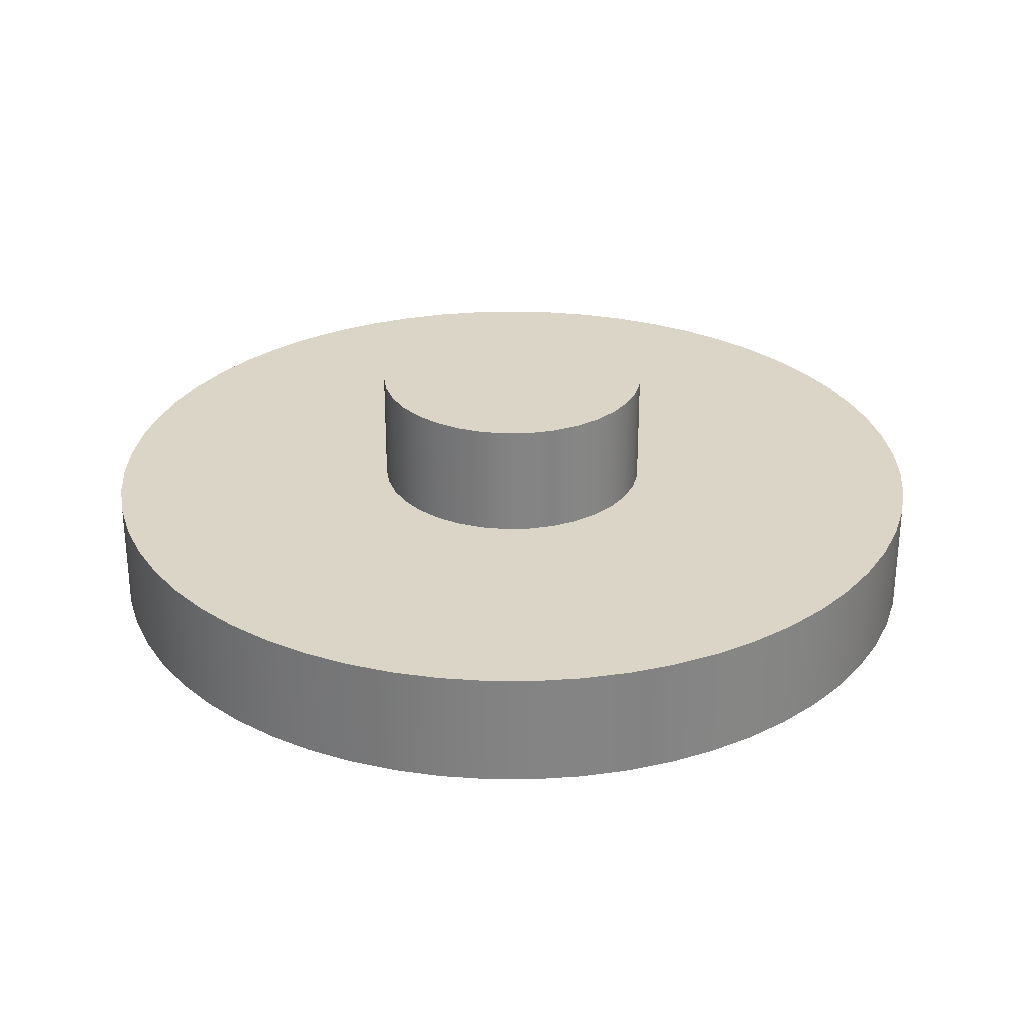
<metadata>
{"format":"obj","ext":"obj","renderer":"f3d","projection":"perspective","resolution":1024,"background":"white","views":[{"elev":29.0,"azim":29.2,"up":"+Y"}]}
</metadata>
<code>
v -0.305 -0.25 -3.735e-17
v -0.2998 -0.25 0.05604
v -0.2844 -0.25 0.1102
v -0.2593 -0.25 0.1606
v -0.2254 -0.25 0.2055
v -0.1838 -0.25 0.2434
v -0.136 -0.25 0.273
v -0.08347 -0.25 0.2934
v -0.02814 -0.25 0.3037
v 0.02814 -0.25 0.3037
v 0.08347 -0.25 0.2934
v 0.136 -0.25 0.273
v 0.1838 -0.25 0.2434
v 0.2254 -0.25 0.2055
v 0.2593 -0.25 0.1606
v 0.2844 -0.25 0.1102
v 0.2998 -0.25 0.05604
v 0.305 -0.25 0
v 0.2998 -0.25 -0.05604
v 0.2844 -0.25 -0.1102
v 0.2593 -0.25 -0.1606
v 0.2254 -0.25 -0.2055
v 0.1838 -0.25 -0.2434
v 0.136 -0.25 -0.273
v 0.08347 -0.25 -0.2934
v 0.02814 -0.25 -0.3037
v -0.02814 -0.25 -0.3037
v -0.08347 -0.25 -0.2934
v -0.136 -0.25 -0.273
v -0.1838 -0.25 -0.2434
v -0.2254 -0.25 -0.2055
v -0.2593 -0.25 -0.1606
v -0.2844 -0.25 -0.1102
v -0.2998 -0.25 -0.05604
v -0.305 0 -3.735e-17
v -0.2998 0 -0.05604
v -0.2844 0 -0.1102
v -0.2593 0 -0.1606
v -0.2254 0 -0.2055
v -0.1838 0 -0.2434
v -0.136 0 -0.273
v -0.08347 0 -0.2934
v -0.02814 0 -0.3037
v 0.02814 0 -0.3037
v 0.08347 0 -0.2934
v 0.136 0 -0.273
v 0.1838 0 -0.2434
v 0.2254 0 -0.2055
v 0.2593 0 -0.1606
v 0.2844 0 -0.1102
v 0.2998 0 -0.05604
v 0.305 0 0
v 0.2998 0 0.05604
v 0.2844 0 0.1102
v 0.2593 0 0.1606
v 0.2254 0 0.2055
v 0.1838 0 0.2434
v 0.136 0 0.273
v 0.08347 0 0.2934
v 0.02814 0 0.3037
v -0.02814 0 0.3037
v -0.08347 0 0.2934
v -0.136 0 0.273
v -0.1838 0 0.2434
v -0.2254 0 0.2055
v -0.2593 0 0.1606
v -0.2844 0 0.1102
v -0.2998 0 0.05604
v -0.305 0 -3.735e-17
v -0.305 -0.25 -3.735e-17
v -0.305 -0.25 -3.735e-17
v -0.2998 -0.25 -0.05604
v -0.2844 -0.25 -0.1102
v -0.2593 -0.25 -0.1606
v -0.2254 -0.25 -0.2055
v -0.1838 -0.25 -0.2434
v -0.136 -0.25 -0.273
v -0.08347 -0.25 -0.2934
v -0.02814 -0.25 -0.3037
v 0.02814 -0.25 -0.3037
v 0.08347 -0.25 -0.2934
v 0.136 -0.25 -0.273
v 0.1838 -0.25 -0.2434
v 0.2254 -0.25 -0.2055
v 0.2593 -0.25 -0.1606
v 0.2844 -0.25 -0.1102
v 0.2998 -0.25 -0.05604
v 0.305 -0.25 0
v 0.2998 -0.25 0.05604
v 0.2844 -0.25 0.1102
v 0.2593 -0.25 0.1606
v 0.2254 -0.25 0.2055
v 0.1838 -0.25 0.2434
v 0.136 -0.25 0.273
v 0.08347 -0.25 0.2934
v 0.02814 -0.25 0.3037
v -0.02814 -0.25 0.3037
v -0.08347 -0.25 0.2934
v -0.136 -0.25 0.273
v -0.1838 -0.25 0.2434
v -0.2254 -0.25 0.2055
v -0.2593 -0.25 0.1606
v -0.2844 -0.25 0.1102
v -0.2998 -0.25 0.05604
v 0.3075 0.5 -3.766e-17
v 0.3023 0.5 0.0565
v 0.2867 0.5 0.1111
v 0.2614 0.5 0.1619
v 0.2272 0.5 0.2072
v 0.1853 0.5 0.2454
v 0.1371 0.5 0.2753
v 0.08415 0.5 0.2958
v 0.02837 0.5 0.3062
v -0.02837 0.5 0.3062
v -0.08415 0.5 0.2958
v -0.1371 0.5 0.2753
v -0.1853 0.5 0.2454
v -0.2272 0.5 0.2072
v -0.2614 0.5 0.1619
v -0.2867 0.5 0.1111
v -0.3023 0.5 0.0565
v -0.3075 0.5 0
v -0.3023 0.5 -0.0565
v -0.2867 0.5 -0.1111
v -0.2614 0.5 -0.1619
v -0.2272 0.5 -0.2072
v -0.1853 0.5 -0.2454
v -0.1371 0.5 -0.2753
v -0.08415 0.5 -0.2958
v -0.02837 0.5 -0.3062
v 0.02837 0.5 -0.3062
v 0.08415 0.5 -0.2958
v 0.1371 0.5 -0.2753
v 0.1853 0.5 -0.2454
v 0.2272 0.5 -0.2072
v 0.2614 0.5 -0.1619
v 0.2867 0.5 -0.1111
v 0.3023 0.5 -0.0565
v 0.3075 0.25 -3.766e-17
v 0.3023 0.25 -0.0565
v 0.2867 0.25 -0.1111
v 0.2614 0.25 -0.1619
v 0.2272 0.25 -0.2072
v 0.1853 0.25 -0.2454
v 0.1371 0.25 -0.2753
v 0.08415 0.25 -0.2958
v 0.02837 0.25 -0.3062
v -0.02837 0.25 -0.3062
v -0.08415 0.25 -0.2958
v -0.1371 0.25 -0.2753
v -0.1853 0.25 -0.2454
v -0.2272 0.25 -0.2072
v -0.2614 0.25 -0.1619
v -0.2867 0.25 -0.1111
v -0.3023 0.25 -0.0565
v -0.3075 0.25 0
v -0.3023 0.25 0.0565
v -0.2867 0.25 0.1111
v -0.2614 0.25 0.1619
v -0.2272 0.25 0.2072
v -0.1853 0.25 0.2454
v -0.1371 0.25 0.2753
v -0.08415 0.25 0.2958
v -0.02837 0.25 0.3062
v 0.02837 0.25 0.3062
v 0.08415 0.25 0.2958
v 0.1371 0.25 0.2753
v 0.1853 0.25 0.2454
v 0.2272 0.25 0.2072
v 0.2614 0.25 0.1619
v 0.2867 0.25 0.1111
v 0.3023 0.25 0.0565
v 0.3075 0.25 -3.766e-17
v 0.3075 0.5 -3.766e-17
v 0.3075 0.5 -3.766e-17
v 0.3023 0.5 -0.0565
v 0.2867 0.5 -0.1111
v 0.2614 0.5 -0.1619
v 0.2272 0.5 -0.2072
v 0.1853 0.5 -0.2454
v 0.1371 0.5 -0.2753
v 0.08415 0.5 -0.2958
v 0.02837 0.5 -0.3062
v -0.02837 0.5 -0.3062
v -0.08415 0.5 -0.2958
v -0.1371 0.5 -0.2753
v -0.1853 0.5 -0.2454
v -0.2272 0.5 -0.2072
v -0.2614 0.5 -0.1619
v -0.2867 0.5 -0.1111
v -0.3023 0.5 -0.0565
v -0.3075 0.5 0
v -0.3023 0.5 0.0565
v -0.2867 0.5 0.1111
v -0.2614 0.5 0.1619
v -0.2272 0.5 0.2072
v -0.1853 0.5 0.2454
v -0.1371 0.5 0.2753
v -0.08415 0.5 0.2958
v -0.02837 0.5 0.3062
v 0.02837 0.5 0.3062
v 0.08415 0.5 0.2958
v 0.1371 0.5 0.2753
v 0.1853 0.5 0.2454
v 0.2272 0.5 0.2072
v 0.2614 0.5 0.1619
v 0.2867 0.5 0.1111
v 0.3023 0.5 0.0565
v -0.95 0.25 1.163e-16
v -0.9446 0.25 -0.101
v -0.9285 0.25 -0.2008
v -0.9019 0.25 -0.2984
v -0.8651 0.25 -0.3926
v -0.8185 0.25 -0.4823
v -0.7626 0.25 -0.5665
v -0.698 0.25 -0.6444
v -0.6256 0.25 -0.7149
v -0.546 0.25 -0.7774
v -0.4603 0.25 -0.831
v -0.3694 0.25 -0.8752
v -0.2743 0.25 -0.9096
v -0.176 0.25 -0.9335
v -0.0758 0.25 -0.947
v 0.02529 0.25 -0.9497
v 0.1261 0.25 -0.9416
v 0.2255 0.25 -0.9229
v 0.3223 0.25 -0.8937
v 0.4154 0.25 -0.8543
v 0.5039 0.25 -0.8053
v 0.5866 0.25 -0.7472
v 0.6627 0.25 -0.6806
v 0.7313 0.25 -0.6063
v 0.7916 0.25 -0.5252
v 0.843 0.25 -0.438
v 0.8848 0.25 -0.346
v 0.9165 0.25 -0.2499
v 0.9379 0.25 -0.1511
v 0.9487 0.25 -0.05056
v 0.9487 0.25 0.05056
v 0.9379 0.25 0.1511
v 0.9165 0.25 0.2499
v 0.8848 0.25 0.346
v 0.843 0.25 0.438
v 0.7916 0.25 0.5252
v 0.7313 0.25 0.6063
v 0.6627 0.25 0.6806
v 0.5866 0.25 0.7472
v 0.5039 0.25 0.8053
v 0.4154 0.25 0.8543
v 0.3223 0.25 0.8937
v 0.2255 0.25 0.9229
v 0.1261 0.25 0.9416
v 0.02529 0.25 0.9497
v -0.0758 0.25 0.947
v -0.176 0.25 0.9335
v -0.2743 0.25 0.9096
v -0.3694 0.25 0.8752
v -0.4603 0.25 0.831
v -0.546 0.25 0.7774
v -0.6256 0.25 0.7149
v -0.698 0.25 0.6444
v -0.7626 0.25 0.5665
v -0.8185 0.25 0.4823
v -0.8651 0.25 0.3926
v -0.9019 0.25 0.2984
v -0.9285 0.25 0.2008
v -0.9446 0.25 0.101
v -0.95 0 1.163e-16
v -0.9446 0 0.101
v -0.9285 0 0.2008
v -0.9019 0 0.2984
v -0.8651 0 0.3926
v -0.8185 0 0.4823
v -0.7626 0 0.5665
v -0.698 0 0.6444
v -0.6256 0 0.7149
v -0.546 0 0.7774
v -0.4603 0 0.831
v -0.3694 0 0.8752
v -0.2743 0 0.9096
v -0.176 0 0.9335
v -0.0758 0 0.947
v 0.02529 0 0.9497
v 0.1261 0 0.9416
v 0.2255 0 0.9229
v 0.3223 0 0.8937
v 0.4154 0 0.8543
v 0.5039 0 0.8053
v 0.5866 0 0.7472
v 0.6627 0 0.6806
v 0.7313 0 0.6063
v 0.7916 0 0.5252
v 0.843 0 0.438
v 0.8848 0 0.346
v 0.9165 0 0.2499
v 0.9379 0 0.1511
v 0.9487 0 0.05056
v 0.9487 0 -0.05056
v 0.9379 0 -0.1511
v 0.9165 0 -0.2499
v 0.8848 0 -0.346
v 0.843 0 -0.438
v 0.7916 0 -0.5252
v 0.7313 0 -0.6063
v 0.6627 0 -0.6806
v 0.5866 0 -0.7472
v 0.5039 0 -0.8053
v 0.4154 0 -0.8543
v 0.3223 0 -0.8937
v 0.2255 0 -0.9229
v 0.1261 0 -0.9416
v 0.02529 0 -0.9497
v -0.0758 0 -0.947
v -0.176 0 -0.9335
v -0.2743 0 -0.9096
v -0.3694 0 -0.8752
v -0.4603 0 -0.831
v -0.546 0 -0.7774
v -0.6256 0 -0.7149
v -0.698 0 -0.6444
v -0.7626 0 -0.5665
v -0.8185 0 -0.4823
v -0.8651 0 -0.3926
v -0.9019 0 -0.2984
v -0.9285 0 -0.2008
v -0.9446 0 -0.101
v -0.95 0 1.163e-16
v -0.95 0.25 1.163e-16
v 0.3075 0.25 -3.766e-17
v 0.3023 0.25 0.0565
v 0.2867 0.25 0.1111
v 0.2614 0.25 0.1619
v 0.2272 0.25 0.2072
v 0.1853 0.25 0.2454
v 0.1371 0.25 0.2753
v 0.08415 0.25 0.2958
v 0.02837 0.25 0.3062
v -0.02837 0.25 0.3062
v -0.08415 0.25 0.2958
v -0.1371 0.25 0.2753
v -0.1853 0.25 0.2454
v -0.2272 0.25 0.2072
v -0.2614 0.25 0.1619
v -0.2867 0.25 0.1111
v -0.3023 0.25 0.0565
v -0.3075 0.25 0
v -0.3023 0.25 -0.0565
v -0.2867 0.25 -0.1111
v -0.2614 0.25 -0.1619
v -0.2272 0.25 -0.2072
v -0.1853 0.25 -0.2454
v -0.1371 0.25 -0.2753
v -0.08415 0.25 -0.2958
v -0.02837 0.25 -0.3062
v 0.02837 0.25 -0.3062
v 0.08415 0.25 -0.2958
v 0.1371 0.25 -0.2753
v 0.1853 0.25 -0.2454
v 0.2272 0.25 -0.2072
v 0.2614 0.25 -0.1619
v 0.2867 0.25 -0.1111
v 0.3023 0.25 -0.0565
v -0.95 0.25 1.163e-16
v -0.9446 0.25 0.101
v -0.9285 0.25 0.2008
v -0.9019 0.25 0.2984
v -0.8651 0.25 0.3926
v -0.8185 0.25 0.4823
v -0.7626 0.25 0.5665
v -0.698 0.25 0.6444
v -0.6256 0.25 0.7149
v -0.546 0.25 0.7774
v -0.4603 0.25 0.831
v -0.3694 0.25 0.8752
v -0.2743 0.25 0.9096
v -0.176 0.25 0.9335
v -0.0758 0.25 0.947
v 0.02529 0.25 0.9497
v 0.1261 0.25 0.9416
v 0.2255 0.25 0.9229
v 0.3223 0.25 0.8937
v 0.4154 0.25 0.8543
v 0.5039 0.25 0.8053
v 0.5866 0.25 0.7472
v 0.6627 0.25 0.6806
v 0.7313 0.25 0.6063
v 0.7916 0.25 0.5252
v 0.843 0.25 0.438
v 0.8848 0.25 0.346
v 0.9165 0.25 0.2499
v 0.9379 0.25 0.1511
v 0.9487 0.25 0.05056
v 0.9487 0.25 -0.05056
v 0.9379 0.25 -0.1511
v 0.9165 0.25 -0.2499
v 0.8848 0.25 -0.346
v 0.843 0.25 -0.438
v 0.7916 0.25 -0.5252
v 0.7313 0.25 -0.6063
v 0.6627 0.25 -0.6806
v 0.5866 0.25 -0.7472
v 0.5039 0.25 -0.8053
v 0.4154 0.25 -0.8543
v 0.3223 0.25 -0.8937
v 0.2255 0.25 -0.9229
v 0.1261 0.25 -0.9416
v 0.02529 0.25 -0.9497
v -0.0758 0.25 -0.947
v -0.176 0.25 -0.9335
v -0.2743 0.25 -0.9096
v -0.3694 0.25 -0.8752
v -0.4603 0.25 -0.831
v -0.546 0.25 -0.7774
v -0.6256 0.25 -0.7149
v -0.698 0.25 -0.6444
v -0.7626 0.25 -0.5665
v -0.8185 0.25 -0.4823
v -0.8651 0.25 -0.3926
v -0.9019 0.25 -0.2984
v -0.9285 0.25 -0.2008
v -0.9446 0.25 -0.101
v -0.305 0 -3.735e-17
v -0.2998 0 0.05604
v -0.2844 0 0.1102
v -0.2593 0 0.1606
v -0.2254 0 0.2055
v -0.1838 0 0.2434
v -0.136 0 0.273
v -0.08347 0 0.2934
v -0.02814 0 0.3037
v 0.02814 0 0.3037
v 0.08347 0 0.2934
v 0.136 0 0.273
v 0.1838 0 0.2434
v 0.2254 0 0.2055
v 0.2593 0 0.1606
v 0.2844 0 0.1102
v 0.2998 0 0.05604
v 0.305 0 0
v 0.2998 0 -0.05604
v 0.2844 0 -0.1102
v 0.2593 0 -0.1606
v 0.2254 0 -0.2055
v 0.1838 0 -0.2434
v 0.136 0 -0.273
v 0.08347 0 -0.2934
v 0.02814 0 -0.3037
v -0.02814 0 -0.3037
v -0.08347 0 -0.2934
v -0.136 0 -0.273
v -0.1838 0 -0.2434
v -0.2254 0 -0.2055
v -0.2593 0 -0.1606
v -0.2844 0 -0.1102
v -0.2998 0 -0.05604
v -0.95 0 1.163e-16
v -0.9446 0 -0.101
v -0.9285 0 -0.2008
v -0.9019 0 -0.2984
v -0.8651 0 -0.3926
v -0.8185 0 -0.4823
v -0.7626 0 -0.5665
v -0.698 0 -0.6444
v -0.6256 0 -0.7149
v -0.546 0 -0.7774
v -0.4603 0 -0.831
v -0.3694 0 -0.8752
v -0.2743 0 -0.9096
v -0.176 0 -0.9335
v -0.0758 0 -0.947
v 0.02529 0 -0.9497
v 0.1261 0 -0.9416
v 0.2255 0 -0.9229
v 0.3223 0 -0.8937
v 0.4154 0 -0.8543
v 0.5039 0 -0.8053
v 0.5866 0 -0.7472
v 0.6627 0 -0.6806
v 0.7313 0 -0.6063
v 0.7916 0 -0.5252
v 0.843 0 -0.438
v 0.8848 0 -0.346
v 0.9165 0 -0.2499
v 0.9379 0 -0.1511
v 0.9487 0 -0.05056
v 0.9487 0 0.05056
v 0.9379 0 0.1511
v 0.9165 0 0.2499
v 0.8848 0 0.346
v 0.843 0 0.438
v 0.7916 0 0.5252
v 0.7313 0 0.6063
v 0.6627 0 0.6806
v 0.5866 0 0.7472
v 0.5039 0 0.8053
v 0.4154 0 0.8543
v 0.3223 0 0.8937
v 0.2255 0 0.9229
v 0.1261 0 0.9416
v 0.02529 0 0.9497
v -0.0758 0 0.947
v -0.176 0 0.9335
v -0.2743 0 0.9096
v -0.3694 0 0.8752
v -0.4603 0 0.831
v -0.546 0 0.7774
v -0.6256 0 0.7149
v -0.698 0 0.6444
v -0.7626 0 0.5665
v -0.8185 0 0.4823
v -0.8651 0 0.3926
v -0.9019 0 0.2984
v -0.9285 0 0.2008
v -0.9446 0 0.101
g 4547f5a4-e306-11ea-a8e9-54bf646e7e1f
f 2 68 1
f 1 68 69
f 70 35 34
f 34 35 36
f 34 36 33
f 33 36 37
f 33 37 32
f 32 37 38
f 32 38 31
f 31 38 39
f 31 39 30
f 30 39 40
f 30 40 29
f 29 40 41
f 29 41 28
f 28 41 42
f 28 42 27
f 27 42 43
f 27 43 26
f 26 43 44
f 26 44 25
f 25 44 45
f 25 45 24
f 24 45 46
f 24 46 23
f 23 46 47
f 23 47 22
f 22 47 48
f 22 48 21
f 21 48 49
f 21 49 20
f 20 49 50
f 20 50 19
f 19 50 51
f 19 51 18
f 18 51 52
f 18 52 17
f 17 52 53
f 17 53 16
f 16 53 54
f 16 54 15
f 15 54 55
f 15 55 14
f 14 55 56
f 14 56 13
f 13 56 57
f 13 57 12
f 12 57 58
f 12 58 11
f 11 58 59
f 11 59 10
f 10 59 60
f 10 60 9
f 9 60 61
f 9 61 8
f 8 61 62
f 8 62 7
f 7 62 63
f 7 63 6
f 6 63 64
f 6 64 5
f 5 64 65
f 5 65 4
f 4 65 66
f 4 66 3
f 3 66 67
f 3 67 2
f 2 67 68
g 45481c90-e306-11ea-9a21-54bf646e7e1f
f 72 87 71
f 71 87 88
f 71 88 104
f 104 88 89
f 104 89 103
f 103 89 90
f 103 90 102
f 102 90 91
f 102 91 101
f 101 91 92
f 101 92 100
f 100 92 93
f 100 93 99
f 99 93 94
f 99 94 98
f 98 94 95
f 98 95 97
f 97 95 96
f 87 72 86
f 86 72 73
f 86 73 85
f 85 73 74
f 85 74 84
f 84 74 75
f 84 75 83
f 83 75 76
f 83 76 82
f 82 76 77
f 82 77 81
f 81 77 78
f 81 78 80
f 80 78 79
g 45207334-e306-11ea-8cbd-54bf646e7e1f
f 106 172 105
f 105 172 173
f 174 139 138
f 138 139 140
f 138 140 137
f 137 140 141
f 137 141 136
f 136 141 142
f 136 142 135
f 135 142 143
f 135 143 134
f 134 143 144
f 134 144 133
f 133 144 145
f 133 145 132
f 132 145 146
f 132 146 131
f 131 146 147
f 131 147 130
f 130 147 148
f 130 148 129
f 129 148 149
f 129 149 128
f 128 149 150
f 128 150 127
f 127 150 151
f 127 151 126
f 126 151 152
f 126 152 125
f 125 152 153
f 125 153 124
f 124 153 154
f 124 154 123
f 123 154 155
f 123 155 122
f 122 155 156
f 122 156 121
f 121 156 157
f 121 157 120
f 120 157 158
f 120 158 119
f 119 158 159
f 119 159 118
f 118 159 160
f 118 160 117
f 117 160 161
f 117 161 116
f 116 161 162
f 116 162 115
f 115 162 163
f 115 163 114
f 114 163 164
f 114 164 113
f 113 164 165
f 113 165 112
f 112 165 166
f 112 166 111
f 111 166 167
f 111 167 110
f 110 167 168
f 110 168 109
f 109 168 169
f 109 169 108
f 108 169 170
f 108 170 107
f 107 170 171
f 107 171 106
f 106 171 172
g 4520c146-e306-11ea-964d-54bf646e7e1f
f 176 191 175
f 175 191 192
f 175 192 208
f 208 192 193
f 208 193 207
f 207 193 194
f 207 194 206
f 206 194 195
f 206 195 205
f 205 195 196
f 205 196 204
f 204 196 197
f 204 197 203
f 203 197 198
f 203 198 202
f 202 198 199
f 202 199 201
f 201 199 200
f 191 176 190
f 190 176 177
f 190 177 189
f 189 177 178
f 189 178 188
f 188 178 179
f 188 179 187
f 187 179 180
f 187 180 186
f 186 180 181
f 186 181 185
f 185 181 182
f 185 182 184
f 184 182 183
g 44fce834-e306-11ea-bce8-54bf646e7e1f
f 210 326 209
f 209 326 327
f 328 268 267
f 267 268 269
f 267 269 266
f 266 269 270
f 266 270 265
f 265 270 271
f 265 271 264
f 264 271 272
f 264 272 263
f 263 272 273
f 263 273 262
f 262 273 274
f 262 274 261
f 261 274 275
f 261 275 260
f 260 275 276
f 260 276 259
f 259 276 277
f 259 277 258
f 258 277 278
f 258 278 257
f 257 278 279
f 257 279 256
f 256 279 280
f 256 280 255
f 255 280 281
f 255 281 254
f 254 281 282
f 254 282 253
f 253 282 283
f 253 283 252
f 252 283 284
f 252 284 251
f 251 284 285
f 251 285 250
f 250 285 286
f 250 286 249
f 249 286 287
f 249 287 248
f 248 287 288
f 248 288 247
f 247 288 289
f 247 289 246
f 246 289 290
f 246 290 245
f 245 290 291
f 245 291 244
f 244 291 292
f 244 292 243
f 243 292 293
f 243 293 242
f 242 293 294
f 242 294 241
f 241 294 295
f 241 295 240
f 240 295 296
f 240 296 239
f 239 296 297
f 239 297 238
f 238 297 298
f 238 298 237
f 237 298 299
f 237 299 236
f 236 299 300
f 236 300 235
f 235 300 301
f 235 301 234
f 234 301 302
f 234 302 233
f 233 302 303
f 233 303 232
f 232 303 304
f 232 304 231
f 231 304 305
f 231 305 230
f 230 305 306
f 230 306 229
f 229 306 307
f 229 307 228
f 228 307 308
f 228 308 227
f 227 308 309
f 227 309 226
f 226 309 310
f 226 310 225
f 225 310 311
f 225 311 224
f 224 311 312
f 224 312 223
f 223 312 313
f 223 313 222
f 222 313 314
f 222 314 221
f 221 314 315
f 221 315 220
f 220 315 316
f 220 316 219
f 219 316 317
f 219 317 218
f 218 317 318
f 218 318 217
f 217 318 319
f 217 319 216
f 216 319 320
f 216 320 215
f 215 320 321
f 215 321 214
f 214 321 322
f 214 322 213
f 213 322 323
f 213 323 212
f 212 323 324
f 212 324 211
f 211 324 325
f 211 325 210
f 210 325 326
g 44fd0f3e-e306-11ea-b67f-54bf646e7e1f
f 330 392 329
f 329 392 393
f 329 393 362
f 362 393 394
f 362 394 395
f 331 390 330
f 330 390 391
f 330 391 392
f 332 388 331
f 331 388 389
f 331 389 390
f 333 386 332
f 332 386 387
f 332 387 388
f 386 333 385
f 385 333 334
f 385 334 384
f 384 334 383
f 383 334 335
f 383 335 382
f 382 335 381
f 381 335 336
f 381 336 380
f 380 336 379
f 379 336 337
f 379 337 378
f 378 337 338
f 378 338 377
f 377 338 376
f 376 338 339
f 376 339 375
f 375 339 374
f 374 339 340
f 374 340 373
f 373 340 341
f 373 341 372
f 372 341 371
f 371 341 342
f 371 342 370
f 370 342 369
f 369 342 343
f 369 343 368
f 368 343 367
f 367 343 344
f 367 344 366
f 366 344 345
f 366 345 365
f 365 345 364
f 364 345 346
f 364 346 363
f 363 346 421
f 421 346 347
f 421 347 420
f 420 347 419
f 419 347 348
f 419 348 418
f 418 348 349
f 418 349 417
f 417 349 416
f 416 349 350
f 416 350 415
f 415 350 414
f 414 350 351
f 414 351 413
f 413 351 412
f 412 351 352
f 412 352 411
f 411 352 353
f 411 353 410
f 410 353 409
f 409 353 354
f 409 354 408
f 408 354 407
f 407 354 355
f 407 355 406
f 406 355 356
f 406 356 405
f 405 356 404
f 404 356 357
f 404 357 403
f 403 357 402
f 402 357 358
f 402 358 401
f 401 358 400
f 400 358 359
f 400 359 399
f 399 359 360
f 399 360 398
f 398 360 397
f 397 360 361
f 397 361 396
f 396 361 395
f 395 361 362
g 44fd3652-e306-11ea-a008-54bf646e7e1f
f 423 514 422
f 422 514 456
f 422 456 457
f 424 512 423
f 423 512 513
f 423 513 514
f 512 424 511
f 511 424 425
f 511 425 510
f 510 425 509
f 509 425 426
f 509 426 508
f 508 426 507
f 507 426 427
f 507 427 506
f 506 427 505
f 505 427 428
f 505 428 504
f 504 428 429
f 504 429 503
f 503 429 502
f 502 429 430
f 502 430 501
f 501 430 500
f 500 430 431
f 500 431 499
f 499 431 432
f 499 432 498
f 498 432 497
f 497 432 433
f 497 433 496
f 496 433 495
f 495 433 434
f 495 434 494
f 494 434 493
f 493 434 435
f 493 435 492
f 492 435 436
f 492 436 491
f 491 436 490
f 490 436 437
f 490 437 489
f 489 437 488
f 488 437 438
f 488 438 487
f 487 438 486
f 486 438 439
f 486 439 485
f 485 439 440
f 485 440 484
f 484 440 483
f 483 440 441
f 483 441 482
f 482 441 481
f 481 441 442
f 481 442 480
f 480 442 479
f 479 442 443
f 479 443 478
f 478 443 444
f 478 444 477
f 477 444 476
f 476 444 445
f 476 445 475
f 475 445 474
f 474 445 446
f 474 446 473
f 473 446 472
f 472 446 447
f 472 447 471
f 471 447 448
f 471 448 470
f 470 448 469
f 469 448 449
f 469 449 468
f 468 449 467
f 467 449 450
f 467 450 466
f 466 450 451
f 466 451 465
f 465 451 464
f 464 451 452
f 464 452 463
f 463 452 462
f 462 452 453
f 462 453 461
f 461 453 460
f 460 453 454
f 460 454 459
f 459 454 455
f 459 455 458
f 458 455 457
f 457 455 422

</code>
